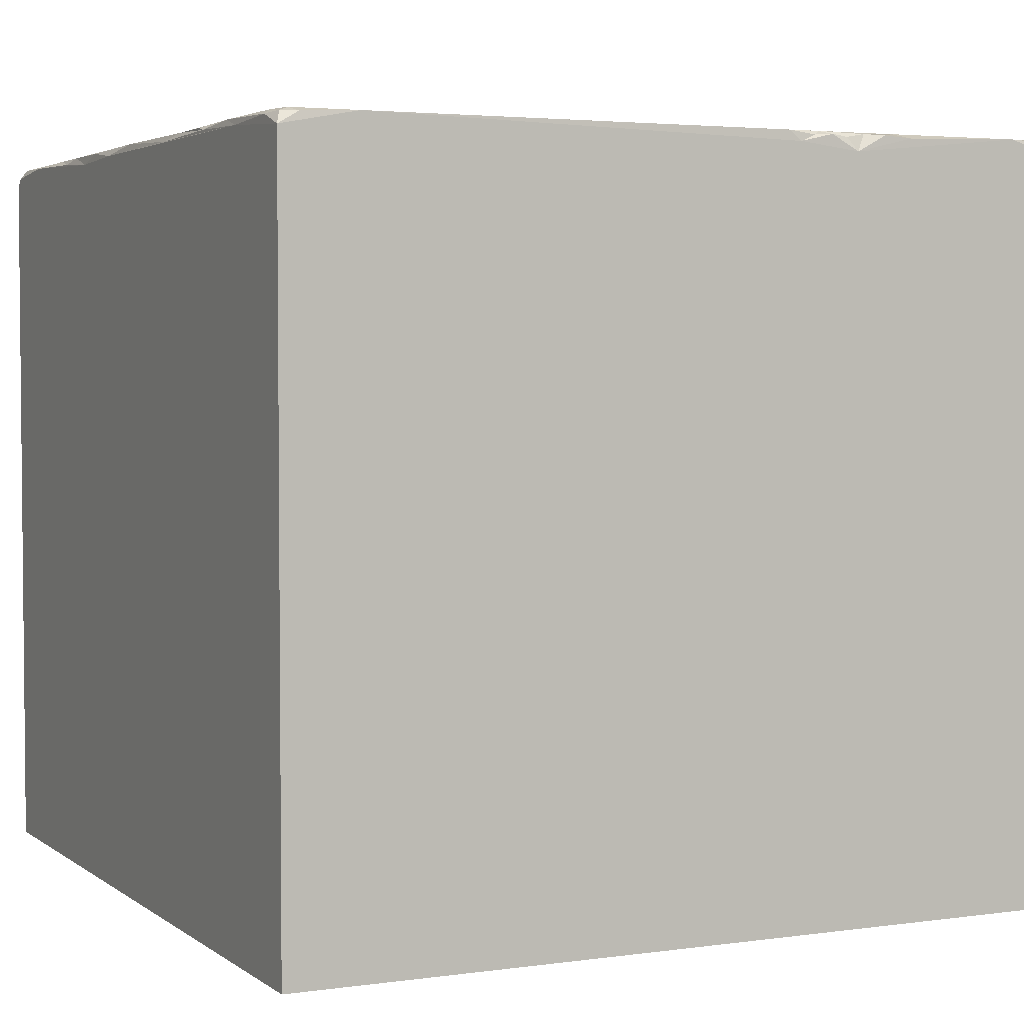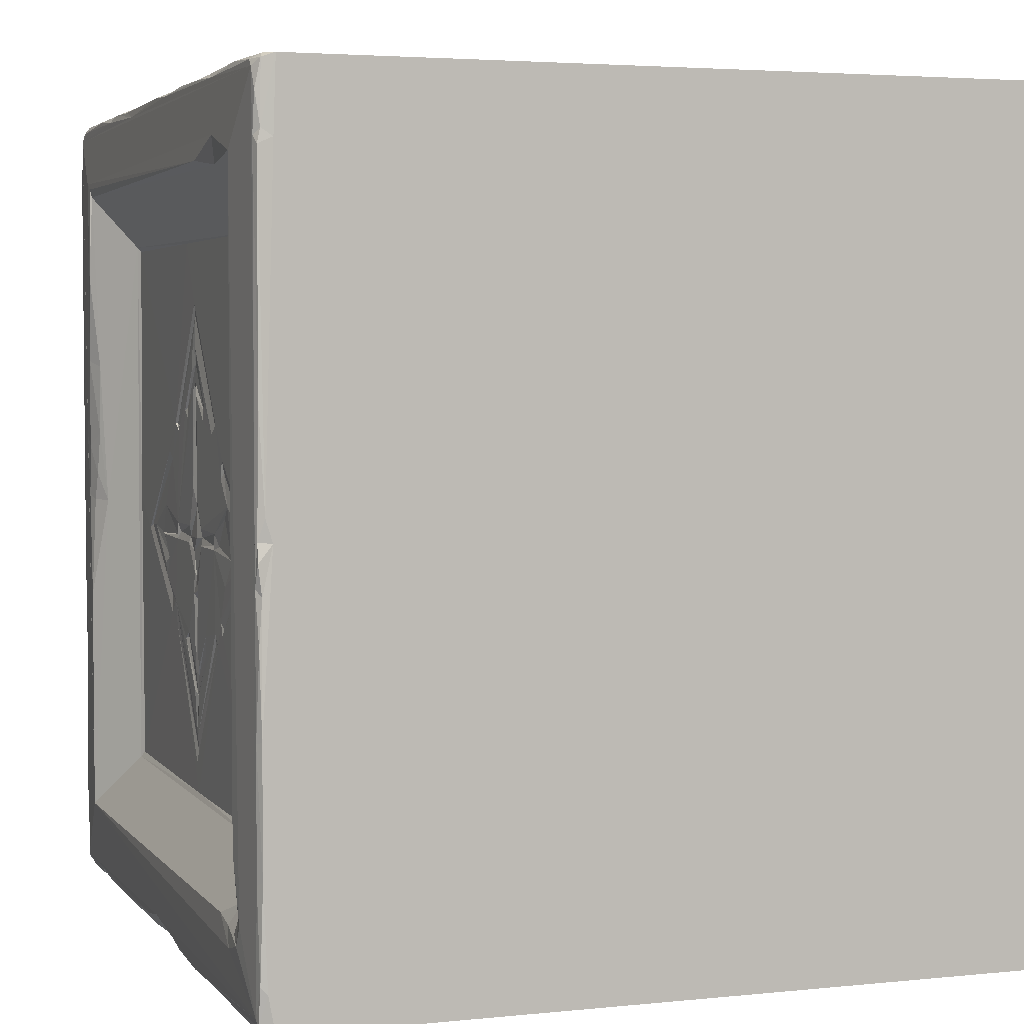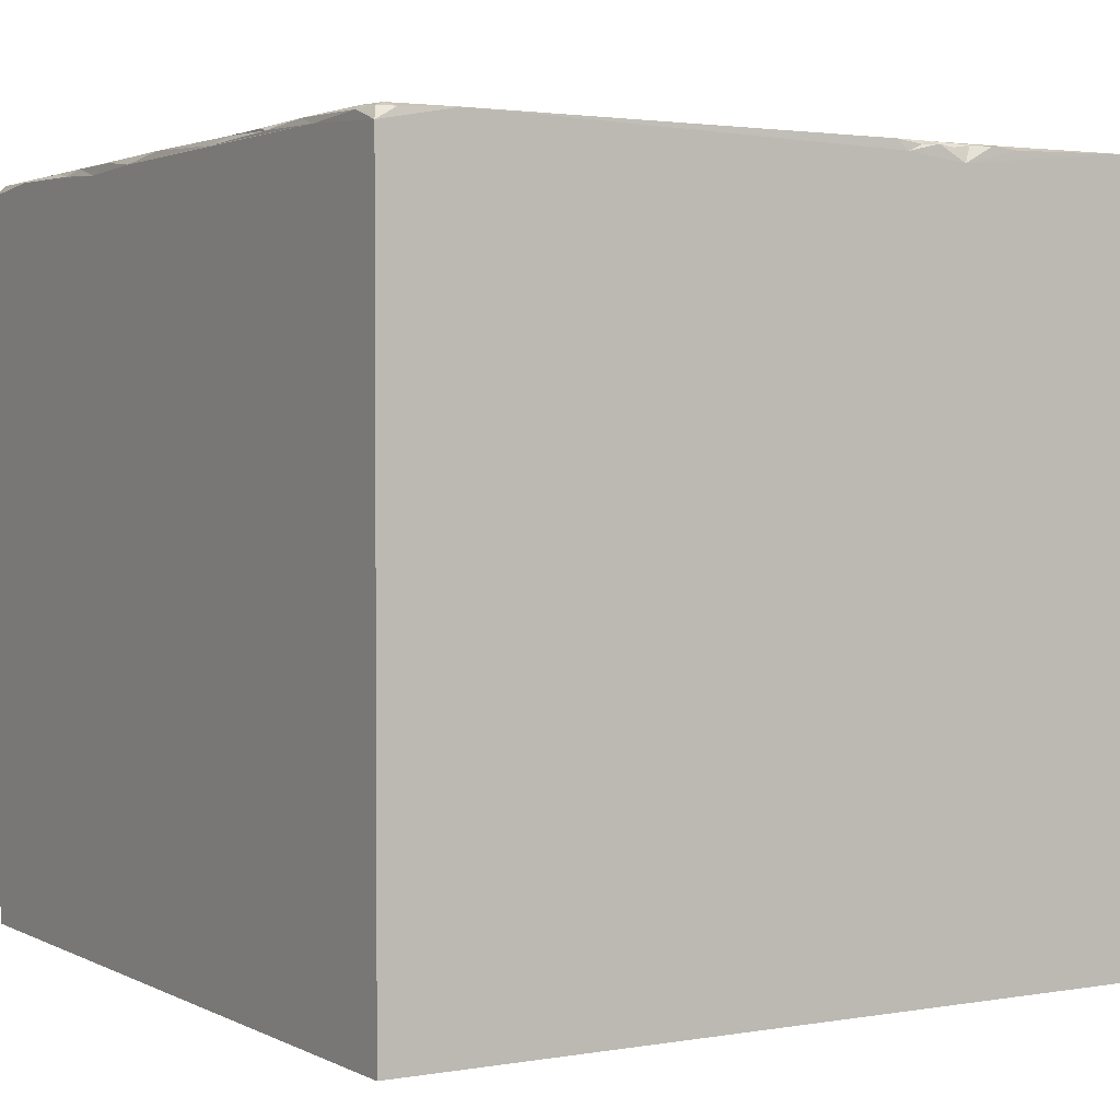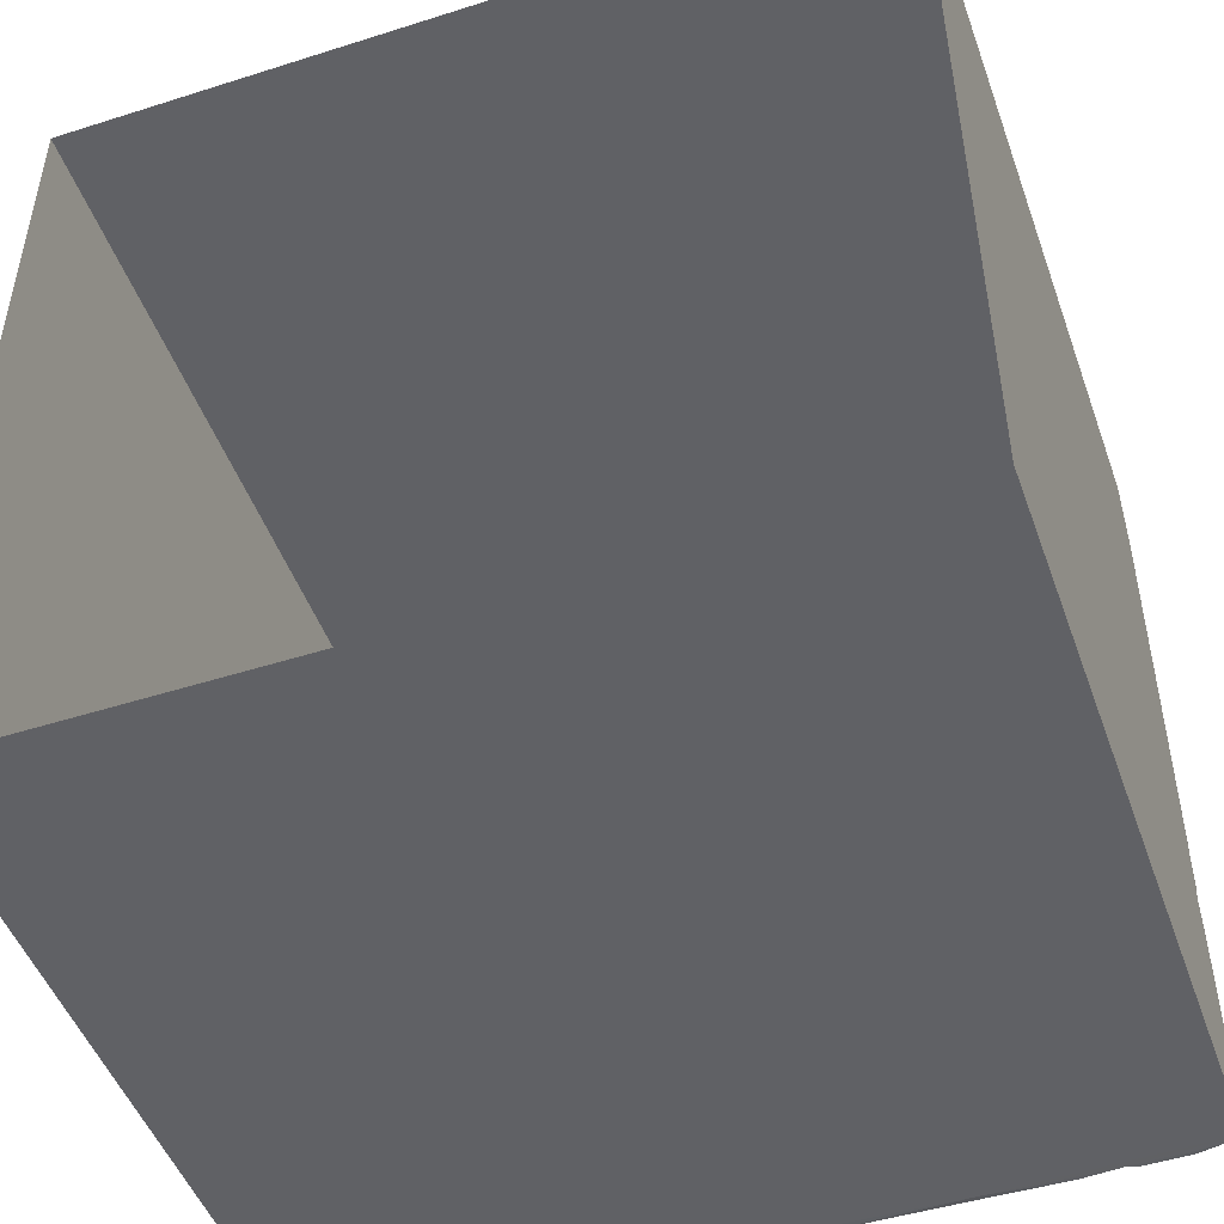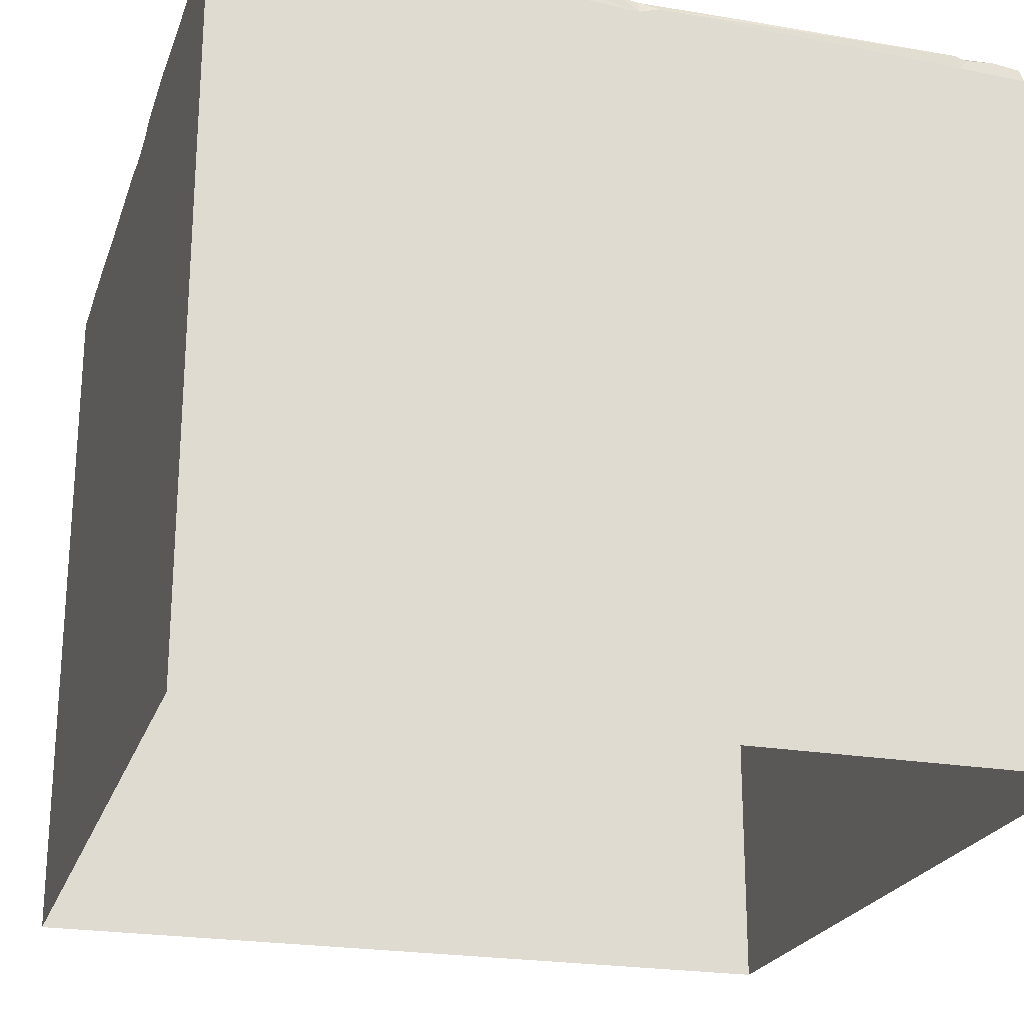
<metadata>
{"format":"obj","ext":"obj","renderer":"f3d","projection":"perspective","resolution":1024,"background":"white","views":[{"elev":3.4,"azim":64.4,"up":"+Y"},{"elev":3.6,"azim":-109.2,"up":"+Z"},{"elev":2.3,"azim":58.8,"up":"+Y"},{"elev":-48.8,"azim":19.5,"up":"+Z"},{"elev":-22.9,"azim":-106.5,"up":"+Y"}]}
</metadata>
<code>
g default
v 0.4858 0.8933 -0.1887
v 0.4859 0.01494 0.5003
v -0.5135 0.914 -0.01401
v -0.5141 0.01494 -0.4997
v 0.4858 0.914 0.4096
v -0.5141 0.01494 0.5003
v 0.4859 0.01494 -0.4997
v -0.3438 0.8676 0.3299
v -0.1303 0.8692 -0.1412
v -0.422 0.9214 0.4082
v 0.3217 0.872 -0.3356
v 0.3942 0.9215 0.2987
v -0.3495 0.9181 -0.4029
v 0.3686 0.904 0.002365
v -0.5135 0.9125 0.4089
v -0.04198 0.8668 -0.02057
v 0.3156 0.8686 0.008508
v -0.4214 0.9208 -0.3247
v -0.3977 0.9045 -0.3833
v -0.01099 0.8687 -0.2932
v -0.3497 0.8712 -0.3352
v -0.1577 0.8669 0.06171
v 0.3211 0.871 0.3355
v 0.3153 0.8672 0.3298
v 0.4124 0.9199 0.008425
v -0.3437 0.8679 -0.1399
v 0.3937 0.9216 -0.4075
v -0.01307 0.8687 0.2577
v -0.5049 0.915 0.4179
v 0.02877 0.8682 0.3299
v 0.4682 0.9158 0.482
v -0.1035 0.8692 0.1043
v 0.1327 0.8693 0.07695
v 0.4856 0.9101 -0.2586
v 0.1819 0.8673 -0.02875
v -0.1994 0.9142 -0.4997
v 0.3889 0.918 0.4035
v -0.01345 0.8681 -0.2617
v -0.5132 0.9098 -0.04846
v -0.3384 0.9196 0.4308
v -0.04559 0.8697 -0.009742
v 0.2146 0.9137 -0.4963
v -0.3338 0.9154 0.3995
v -0.004029 0.8696 0.0372
v 0.4826 0.9129 -0.4361
v -0.2623 0.9216 0.4081
v 0.1524 0.8693 -0.0808
v 0.4742 0.9117 0.4935
v 0.05334 0.9151 -0.4879
v 0.3601 0.9055 0.5003
v 0.3943 0.9161 0.00308
v 0.2561 0.9091 0.4999
v 0.03897 0.9086 -0.4988
v 0.3809 0.9117 0.09179
v -0.002083 0.8692 0.1514
v -0.4122 0.9117 0.5003
v 0.4859 0.8966 -0.4997
v 0.000675 0.8677 -0.03932
v -0.5122 0.9078 0.4951
v 0.394 0.9213 -0.1233
v -0.3436 0.8671 -0.3291
v 0.4852 0.914 -0.1004
v -0.009641 0.8672 0.1635
v -0.4445 0.9197 -0.3992
v 0.09434 0.8693 -0.1369
v -0.1682 0.8691 -0.06864
v 0.2603 0.8689 -0.02736
v 0.4859 0.8969 0.5003
v -0.4985 0.9156 -0.484
v -0.1158 0.8691 -0.01104
v 0.3885 0.9206 0.4141
v 0.2501 0.8672 -0.0223
v -0.1067 0.8673 -0.02549
v -0.5046 0.9151 -0.3446
v 0.4477 0.91 0.4999
v 0.3805 0.9132 -0.4988
v 0.1303 0.8668 -0.1038
v -0.02164 0.8698 -0.02224
v -0.07701 0.9148 0.4945
v -0.4108 0.9172 -0.4136
v -0.3138 0.9069 -0.4997
v -0.01296 0.8668 -0.09557
v 0.1212 0.9153 0.4874
v -0.3933 0.9195 -0.4329
v -0.5136 0.9133 -0.1007
v -0.003594 0.8691 -0.2067
v 0.04458 0.8692 -0.1489
v 0.115 0.8693 0.06774
v -0.09569 0.9108 -0.4996
v 0.4695 0.9157 -0.2441
v 0.03574 0.8671 -0.1468
v -0.1563 0.8673 -0.1186
v -0.07462 0.9127 -0.492
v 0.02038 0.8674 -0.02311
v 0.4752 0.915 -0.1426
v -0.003133 0.8987 -0.4997
v -0.2985 0.9138 -0.4969
v -0.01417 0.8668 0.01489
v -0.1167 0.8692 -0.1277
v 0.4856 0.9113 -0.4988
v -0.4281 0.9168 -0.3959
v -0.01074 0.867 0.2432
v -0.5141 0.9109 -0.3391
v 0.4842 0.9109 0.4758
v -0.1234 0.8673 -0.1426
v -0.02308 0.8696 0.02652
v 0.02293 0.8697 -0.0301
v -0.5063 0.9148 -0.4906
v -0.01883 0.8686 -0.3295
v 0.4612 0.9056 -0.4995
v 0.2247 0.8683 -0.02168
v -0.1253 0.8692 0.1157
v -0.323 0.9149 0.4929
v 0.1602 0.8688 0.008222
v 0.4351 0.9136 -0.498
v -0.4688 0.913 -0.498
v 0.07983 0.8665 -0.02095
v -0.0215 0.8695 0.2024
v -0.283 0.8672 -0.02402
v -0.5012 0.9154 0.4869
v -0.1164 0.867 0.1106
v -0.2988 0.8684 -0.01989
v 0.4717 0.9155 -0.3939
v -0.5141 0.9062 -0.4559
v 0.08874 0.8696 -0.0302
v 0.4859 0.8991 -0.4471
v 0.2692 0.915 0.4921
v -0.5096 0.914 0.4633
v -0.02451 0.8691 -0.2106
v -0.1326 0.8673 -0.02494
v -0.5126 0.9089 0.4252
v 0.09643 0.8673 -0.02502
v -0.5112 0.9136 -0.4483
v -0.0456 0.8696 -0.03066
v -0.4898 0.9144 0.4948
v 0.08507 0.8696 -0.01012
v 0.2195 0.9042 -0.4997
v -0.2767 0.9077 0.5002
v -0.5046 0.9152 -0.03949
v 0.1228 0.8669 0.06979
v 0.4026 0.9207 0.1869
v 0.4815 0.9092 -0.1762
v -0.1542 0.9129 0.4989
v -0.0243 0.8696 -0.0856
v 0.01033 0.9159 -0.4801
v 0.3789 0.9111 0.18
v 0.4775 0.9136 -0.2008
v -0.09496 0.9059 0.5003
v -0.1565 0.8692 0.07651
v -0.004771 0.8695 -0.09014
v 0.4077 0.9203 0.4221
v 0.3151 0.868 -0.329
v 0.4852 0.9124 -0.2245
v -0.01831 0.9142 0.4976
v -0.15 0.8692 0.05361
v 0.01639 0.8694 -0.009203
v -0.01494 0.867 -0.2809
v -0.01542 0.9069 -0.4963
v -0.1658 0.8681 0.009222
v 0.1018 0.8695 -0.1075
v -0.4313 0.9203 -0.4229
v -0.1986 0.8676 -0.03669
v 0.02679 0.8694 -0.1389
v -0.06292 0.8692 0.1379
v -0.1143 0.8673 -0.1372
v 0.1466 0.8671 -0.05583
v -0.01266 0.8671 0.1853
v -0.5141 0.8983 0.006554
v -0.01963 0.8674 -0.1884
v 0.1605 0.8696 -0.06591
v -0.006253 0.8684 -0.1807
v -0.5094 0.9136 0.007773
v 0.04016 0.8693 0.1289
v 0.4348 0.9183 0.0869
v 0.1393 0.8692 -0.05678
v -0.3435 0.868 0.1566
v -0.01441 0.8672 -0.212
v -0.114 0.8695 -0.02996
v 0.1222 0.8693 -0.1251
v 0.002183 0.8691 0.1768
v -0.5141 0.8982 -0.4997
v -0.5141 0.8956 0.4162
v 0.02672 0.8691 0.1209
v -0.2419 0.9138 0.4972
v 0.4089 0.9196 0.07284
v 0.1656 0.9131 0.496
v 0.03258 0.8672 0.1334
v -0.008056 0.8695 -0.0629
v -0.1964 0.9024 0.5003
v -0.05909 0.8693 0.118
v -0.06363 0.9023 -0.4997
v 0.121 0.9066 0.4999
v 0.09602 0.8694 0.1125
v -0.02434 0.8693 0.1466
v -0.1446 0.8689 -0.111
v 0.4732 0.9152 -0.4903
v -0.4682 0.9074 -0.4997
v 0.09124 0.8673 0.1114
v -0.05745 0.8672 0.1289
v 0.3684 0.915 -0.4911
v -0.5027 0.9042 0.5003
v -0.01498 0.8679 -0.06938
v 0.08 0.8674 0.109
v -0.1533 0.8691 -0.1256
v 0.3175 0.9126 -0.4987
v 0.4853 0.9115 -0.155
v -0.5141 0.8927 0.5003
v -0.3818 0.9172 -0.4102
v 0.3668 0.908 -0.4994
v 0.4825 0.9102 -0.1343
v -0.06604 0.8692 -0.1358
v -0.00046 0.868 0.212
v 0.4859 0.9021 -0.1143
v -0.5141 0.9062 0.03221
v 0.07782 0.8693 0.1033
v -0.02463 0.8692 -0.18
v -0.5125 0.9126 0.1475
v 0.4419 0.915 0.4924
v 0.3864 0.9142 0.03801
v -0.06867 0.8692 -0.1583
v 0.1682 0.869 -0.02968
v -0.1829 0.8693 0.02443
v 0.3285 0.9141 0.4978
v -0.5141 0.9108 -0.1956
v -0.2507 0.8681 -0.03294
v 0.4859 0.9142 -0.3989
v -0.5055 0.9151 -0.1984
v -0.06531 0.8673 -0.1544
v 0.2389 0.9124 0.499
g ButtonTileLow:Group59432
f 6 2 50
f 4 197 7
f 2 213 5
f 148 6 50
f 65 152 109
f 6 214 4
f 89 7 36
f 2 7 57
f 176 8 112
f 6 182 214
f 21 11 19
f 19 8 21
f 10 8 18
f 8 43 37
f 19 11 27
f 11 23 14
f 185 141 174
f 151 40 31
f 69 84 27
f 120 64 69
f 145 27 196
f 31 90 27
f 120 10 64
f 40 120 31
f 23 37 146
f 8 37 23
f 179 67 152
f 8 28 112
f 10 18 64
f 19 27 13
f 8 19 18
f 101 18 19
f 21 109 11
f 211 144 216
f 21 8 176
f 61 9 109
f 222 162 119
f 112 32 41
f 17 23 11
f 88 111 114
f 24 23 17
f 30 8 23
f 141 185 54
f 11 14 27
f 26 204 61
f 66 178 195
f 60 25 27
f 25 174 27
f 24 17 193
f 30 23 24
f 15 29 217
f 113 184 79
f 8 30 28
f 30 24 193
f 120 83 31
f 31 5 90
f 63 55 44
f 28 102 112
f 30 193 28
f 102 28 193
f 95 5 62
f 42 49 200
f 55 136 44
f 150 160 163
f 145 69 27
f 214 15 217
f 37 12 146
f 46 71 37
f 105 157 20
f 157 65 20
f 97 36 81
f 81 36 7
f 10 120 40
f 40 151 46
f 106 98 41
f 94 117 107
f 205 42 200
f 96 137 7
f 43 10 40
f 8 10 43
f 63 44 98
f 44 136 156
f 90 123 27
f 1 226 34
f 43 40 46
f 43 46 37
f 166 35 111
f 107 125 160
f 48 104 31
f 148 192 154
f 36 69 145
f 93 36 145
f 2 5 68
f 68 104 48
f 54 185 219
f 60 27 14
f 52 50 223
f 83 127 31
f 42 137 53
f 53 49 42
f 54 219 14
f 23 146 14
f 173 215 136
f 212 215 180
f 131 59 128
f 6 207 182
f 1 57 126
f 2 57 1
f 73 16 134
f 178 144 211
f 201 56 135
f 6 56 201
f 14 51 60
f 51 25 60
f 21 26 61
f 21 61 109
f 213 2 1
f 206 1 142
f 194 63 98
f 112 102 121
f 69 161 84
f 101 19 80
f 160 65 157
f 47 72 77
f 26 122 204
f 176 149 122
f 193 17 67
f 67 17 152
f 50 68 75
f 50 2 68
f 227 120 69
f 97 69 36
f 41 16 70
f 222 41 70
f 71 12 37
f 151 174 141
f 33 67 72
f 77 72 67
f 70 16 73
f 162 178 66
f 139 120 227
f 85 139 227
f 75 68 48
f 127 218 31
f 110 57 209
f 137 57 7
f 77 67 179
f 160 77 179
f 16 78 58
f 41 98 16
f 113 79 83
f 154 192 186
f 208 19 13
f 84 13 27
f 4 103 124
f 124 103 133
f 107 160 188
f 16 58 202
f 83 229 127
f 154 186 83
f 208 13 84
f 161 208 84
f 39 139 85
f 4 168 224
f 86 160 38
f 82 171 169
f 86 87 160
f 177 86 38
f 102 193 198
f 33 72 140
f 191 7 89
f 93 145 158
f 90 34 226
f 1 153 147
f 150 163 171
f 177 87 86
f 162 66 225
f 66 195 225
f 89 36 93
f 93 191 89
f 94 58 78
f 98 78 16
f 5 95 90
f 147 153 90
f 96 53 137
f 93 158 191
f 133 74 69
f 103 74 133
f 98 94 78
f 98 44 156
f 92 195 204
f 105 165 38
f 57 100 126
f 27 123 196
f 18 101 64
f 101 80 161
f 118 102 167
f 212 180 167
f 224 39 85
f 85 227 224
f 68 5 104
f 31 104 5
f 9 165 105
f 9 105 20
f 190 41 32
f 199 63 194
f 58 94 107
f 58 107 188
f 116 108 97
f 108 69 97
f 9 20 109
f 20 65 109
f 110 100 57
f 196 45 100
f 111 72 170
f 72 111 140
f 112 41 155
f 176 112 149
f 120 113 83
f 120 59 135
f 114 111 35
f 221 175 125
f 76 115 110
f 196 100 110
f 108 116 181
f 116 97 81
f 117 125 107
f 156 136 117
f 102 118 121
f 164 118 167
f 225 195 92
f 122 92 204
f 59 120 128
f 29 120 139
f 121 118 32
f 121 32 112
f 119 92 122
f 149 119 122
f 123 45 196
f 1 126 226
f 81 7 197
f 116 81 197
f 117 136 125
f 132 221 125
f 126 45 226
f 126 100 45
f 223 75 218
f 50 75 223
f 131 128 29
f 128 120 29
f 129 177 38
f 99 129 38
f 159 70 130
f 70 178 130
f 131 29 15
f 214 182 15
f 114 35 132
f 136 132 125
f 133 69 108
f 108 124 133
f 144 82 169
f 82 150 171
f 120 135 113
f 135 56 113
f 136 88 114
f 114 132 136
f 42 205 137
f 209 57 137
f 56 138 113
f 6 189 56
f 217 29 139
f 3 139 39
f 88 33 140
f 88 140 111
f 146 12 141
f 12 151 141
f 206 142 95
f 95 147 90
f 148 79 143
f 138 184 113
f 134 144 178
f 16 202 134
f 49 145 200
f 158 145 49
f 146 141 54
f 14 146 54
f 1 147 142
f 95 142 147
f 148 189 6
f 189 148 143
f 149 22 119
f 149 112 155
f 144 150 82
f 134 202 144
f 151 12 71
f 71 46 151
f 17 11 152
f 11 109 152
f 1 34 153
f 153 34 90
f 79 154 83
f 148 154 79
f 22 149 155
f 119 22 222
f 98 156 94
f 156 117 94
f 105 38 157
f 38 160 157
f 158 53 96
f 53 158 49
f 22 155 222
f 155 41 222
f 125 47 160
f 160 47 77
f 101 161 64
f 69 64 161
f 159 130 162
f 130 178 162
f 163 160 87
f 163 87 91
f 32 164 190
f 32 118 164
f 99 38 165
f 99 165 9
f 166 111 170
f 125 175 47
f 167 63 199
f 167 187 63
f 168 39 224
f 168 3 39
f 99 220 129
f 220 177 129
f 175 170 47
f 170 72 47
f 171 163 91
f 91 87 177
f 172 139 3
f 168 172 3
f 183 173 136
f 63 187 183
f 151 31 174
f 174 31 27
f 175 221 166
f 166 170 175
f 176 122 26
f 176 26 21
f 169 171 177
f 171 91 177
f 73 134 178
f 70 73 178
f 179 152 65
f 160 179 65
f 215 173 180
f 167 180 187
f 4 124 181
f 181 124 108
f 182 131 15
f 182 207 131
f 63 183 55
f 183 136 55
f 184 143 79
f 189 143 184
f 185 174 25
f 185 25 219
f 83 186 229
f 192 52 186
f 183 187 173
f 187 180 173
f 188 160 150
f 144 202 150
f 189 138 56
f 189 184 138
f 190 106 41
f 194 98 106
f 191 96 7
f 158 96 191
f 148 50 192
f 50 52 192
f 193 67 33
f 193 33 88
f 190 194 106
f 199 194 190
f 195 178 99
f 195 99 9
f 115 196 110
f 76 200 115
f 181 197 4
f 181 116 197
f 212 198 203
f 198 193 215
f 190 164 199
f 164 167 199
f 200 145 196
f 115 200 196
f 201 135 59
f 207 59 131
f 202 58 188
f 202 188 150
f 215 88 136
f 215 193 88
f 61 204 9
f 195 9 204
f 205 209 137
f 205 200 209
f 1 206 213
f 95 210 206
f 207 201 59
f 207 6 201
f 161 80 208
f 80 19 208
f 209 76 110
f 209 200 76
f 95 62 210
f 213 62 5
f 211 220 99
f 178 211 99
f 212 102 198
f 102 212 167
f 213 210 62
f 213 206 210
f 168 214 172
f 4 214 168
f 203 198 215
f 212 203 215
f 144 169 216
f 211 216 169
f 214 217 172
f 172 217 139
f 31 218 48
f 218 75 48
f 219 51 14
f 219 25 51
f 228 169 177
f 211 169 228
f 132 35 221
f 221 35 166
f 222 159 162
f 222 70 159
f 127 223 218
f 52 223 127
f 4 224 103
f 224 227 103
f 119 225 92
f 119 162 225
f 90 226 123
f 123 226 45
f 227 74 103
f 74 227 69
f 228 177 220
f 211 228 220
f 229 52 127
f 52 229 186

</code>
